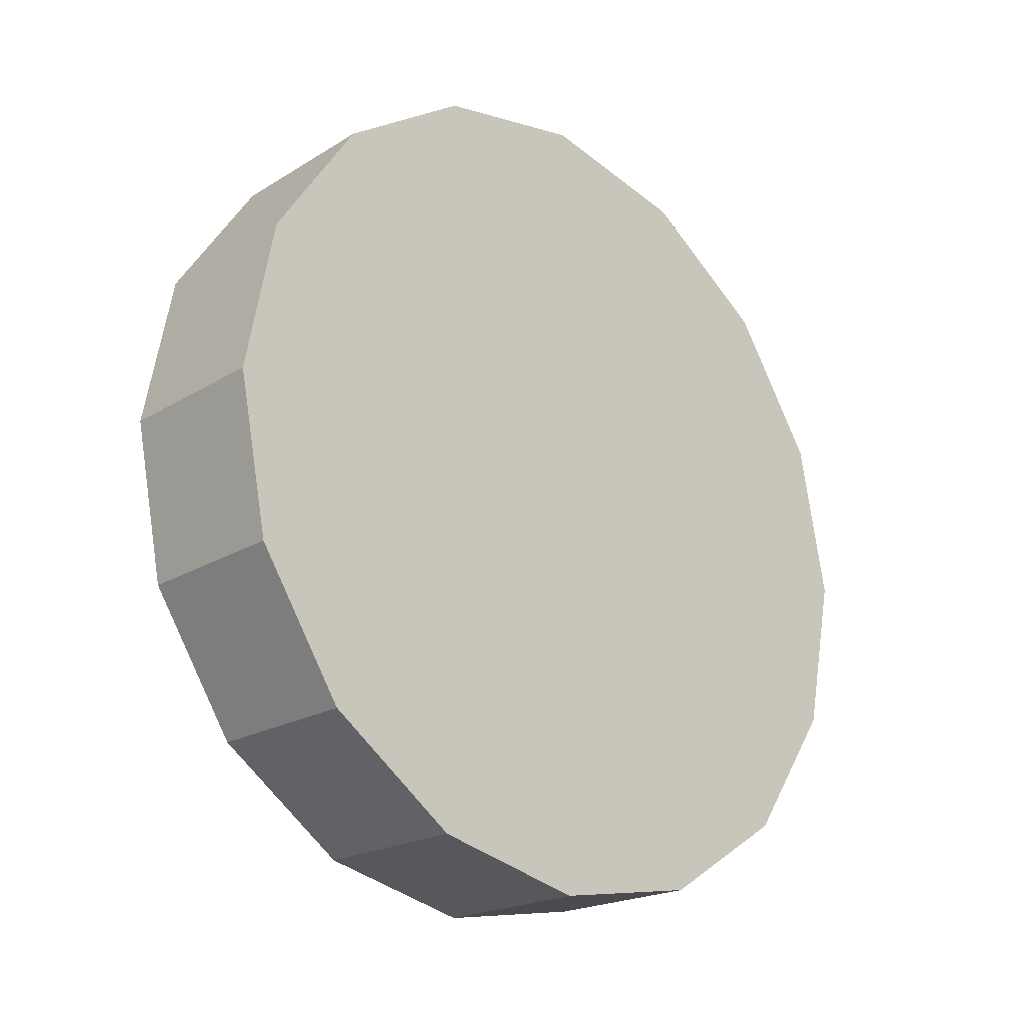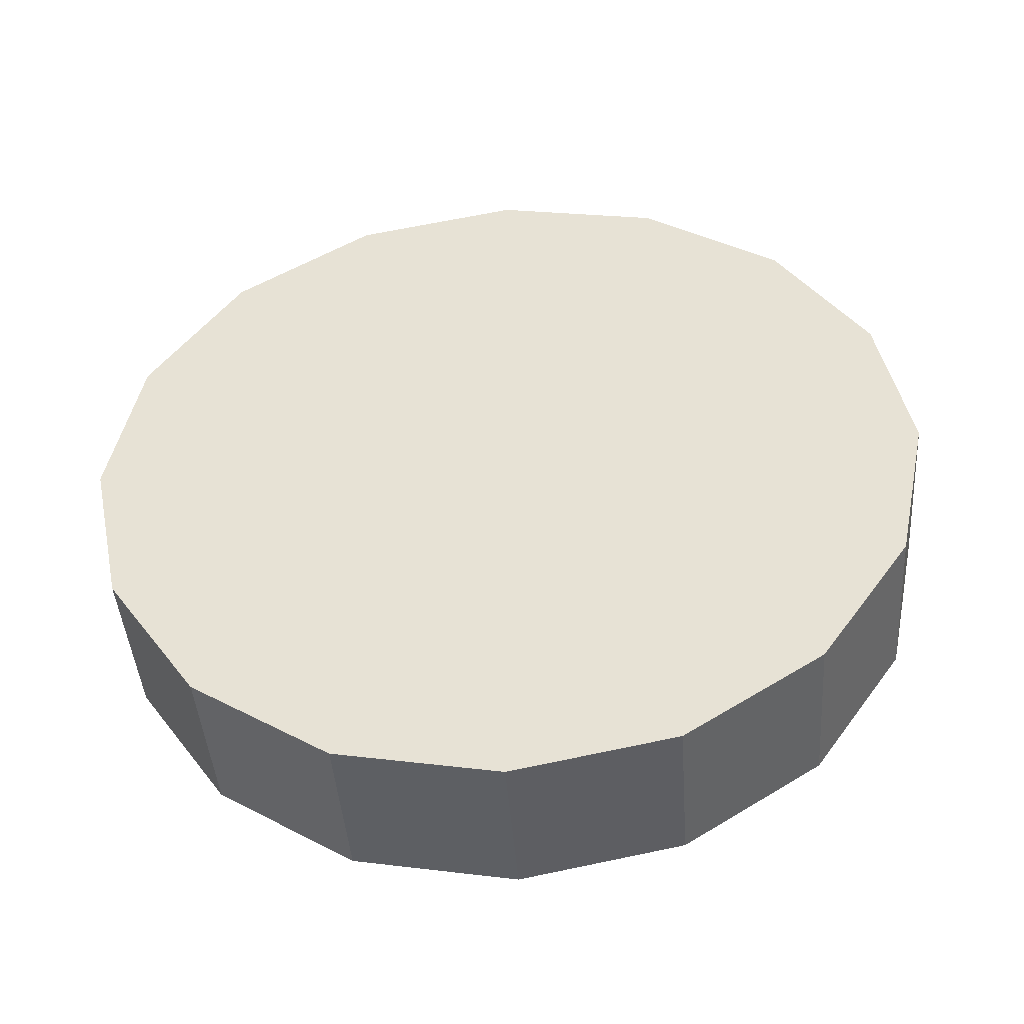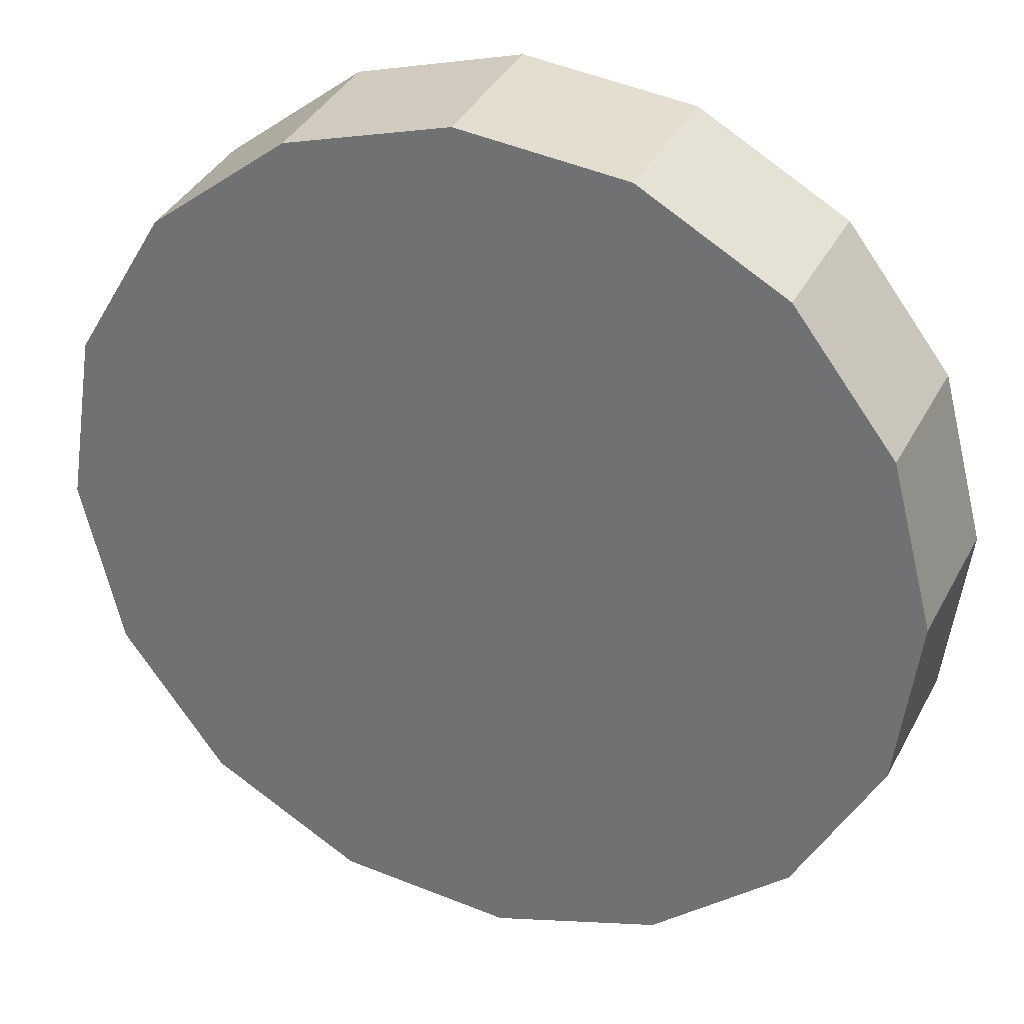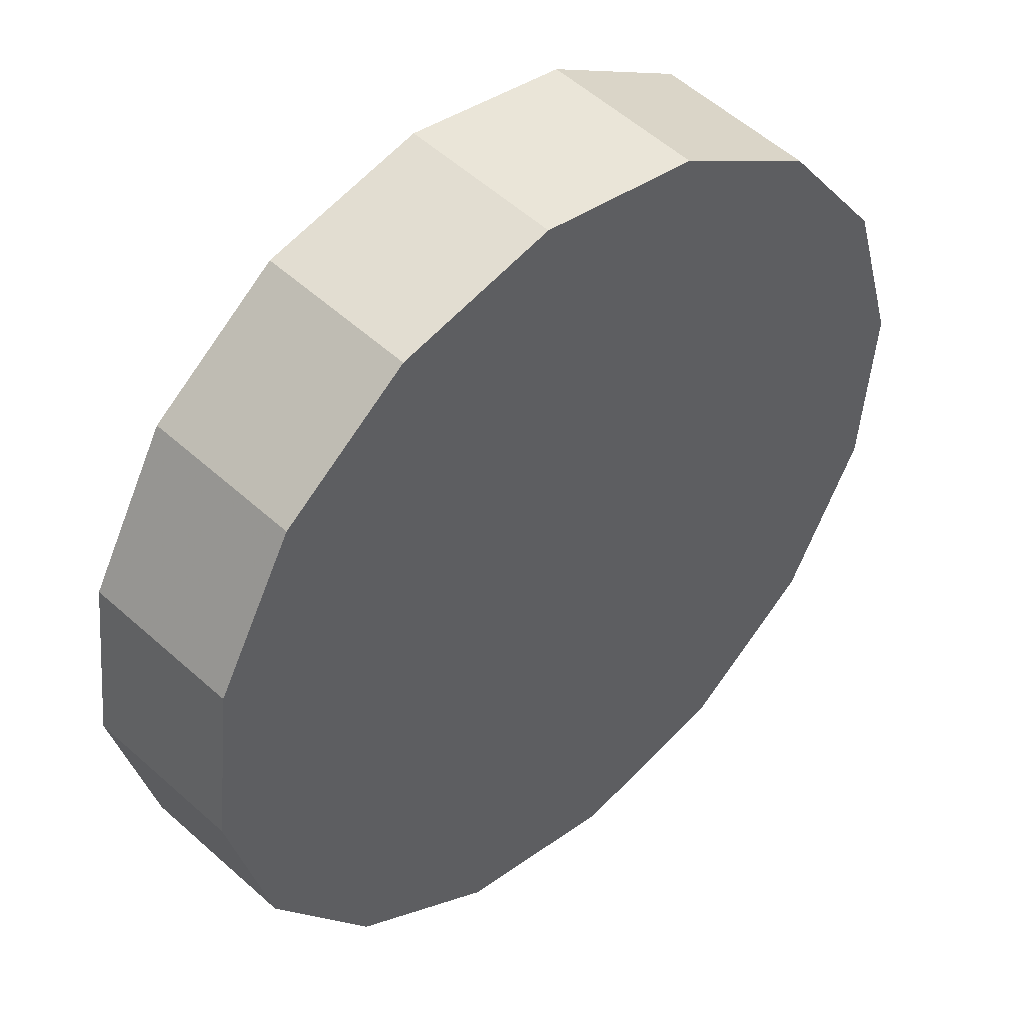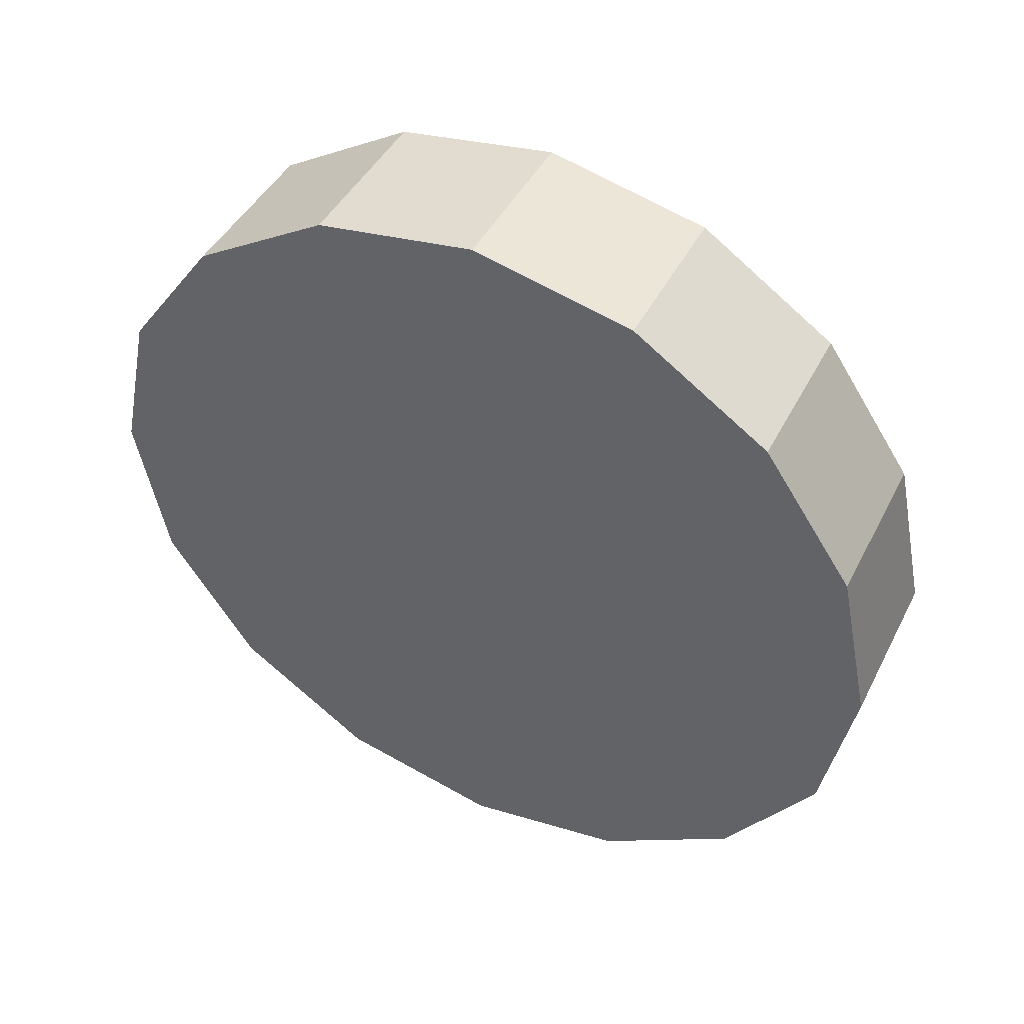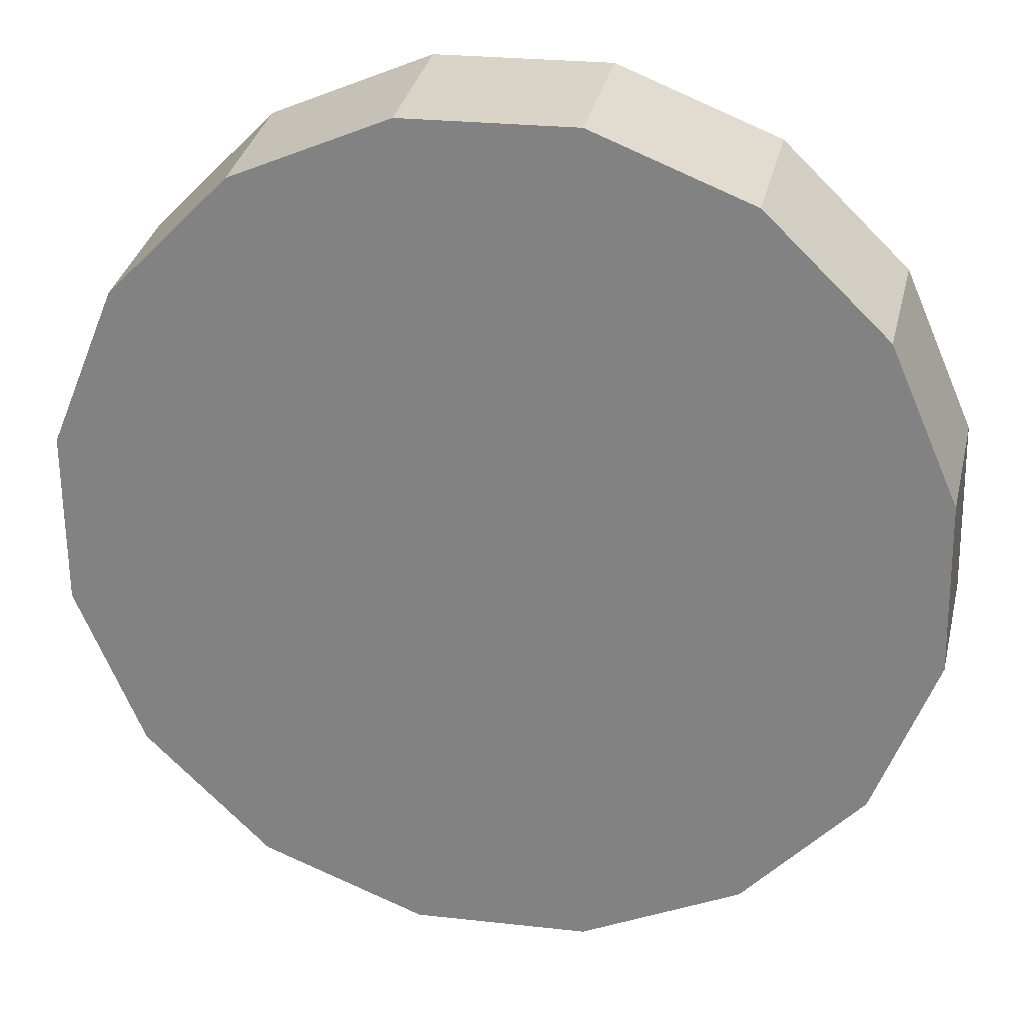
<metadata>
{"format":"obj","ext":"obj","renderer":"f3d","projection":"perspective","resolution":1024,"background":"white","views":[{"elev":-22.1,"azim":-1.5,"up":"+Y"},{"elev":-46.3,"azim":47.2,"up":"+Y"},{"elev":-20.9,"azim":-57.1,"up":"+Z"},{"elev":-40.4,"azim":-176.2,"up":"+Z"},{"elev":46.9,"azim":69.6,"up":"+Y"},{"elev":-20.9,"azim":-73.9,"up":"+Z"}]}
</metadata>
<code>
v -1.302 1.449 2.047
v -1.31 1.502 2.054
v -1.332 1.547 2.075
v -1.365 1.578 2.105
v -1.404 1.588 2.142
v -1.443 1.578 2.178
v -1.477 1.547 2.209
v -1.499 1.502 2.229
v -1.507 1.449 2.237
v -1.499 1.395 2.229
v -1.477 1.35 2.209
v -1.443 1.32 2.178
v -1.404 1.309 2.142
v -1.365 1.32 2.105
v -1.332 1.35 2.075
v -1.31 1.395 2.054
v -1.404 1.449 2.142
v -1.404 1.449 2.142
v -1.404 1.449 2.142
v -1.404 1.449 2.142
v -1.404 1.449 2.142
v -1.404 1.449 2.142
v -1.404 1.449 2.142
v -1.404 1.449 2.142
v -1.404 1.449 2.142
v -1.404 1.449 2.142
v -1.404 1.449 2.142
v -1.404 1.449 2.142
v -1.404 1.449 2.142
v -1.404 1.449 2.142
v -1.404 1.449 2.142
v -1.404 1.449 2.142
v -1.264 1.449 2.086
v -1.272 1.503 2.093
v -1.294 1.548 2.114
v -1.328 1.579 2.145
v -1.367 1.59 2.182
v -1.407 1.579 2.218
v -1.44 1.548 2.25
v -1.463 1.503 2.27
v -1.471 1.449 2.278
v -1.463 1.395 2.27
v -1.44 1.349 2.25
v -1.407 1.318 2.218
v -1.367 1.307 2.182
v -1.328 1.318 2.145
v -1.294 1.349 2.114
v -1.272 1.395 2.093
v -1.367 1.449 2.182
v -1.367 1.449 2.182
v -1.367 1.449 2.182
v -1.367 1.449 2.182
v -1.367 1.449 2.182
v -1.367 1.449 2.182
v -1.367 1.449 2.182
v -1.367 1.449 2.182
v -1.367 1.449 2.182
v -1.367 1.449 2.182
v -1.367 1.449 2.182
v -1.367 1.449 2.182
v -1.367 1.449 2.182
v -1.367 1.449 2.182
v -1.367 1.449 2.182
v -1.367 1.449 2.182
f 33 34 49
f 49 34 50
f 34 35 50
f 50 35 51
f 35 36 51
f 51 36 52
f 36 37 52
f 52 37 53
f 37 38 53
f 53 38 54
f 38 39 54
f 54 39 55
f 39 40 55
f 55 40 56
f 40 41 56
f 56 41 57
f 41 42 57
f 57 42 58
f 42 43 58
f 58 43 59
f 43 44 59
f 59 44 60
f 44 45 60
f 60 45 61
f 45 46 61
f 61 46 62
f 46 47 62
f 62 47 63
f 47 48 63
f 63 48 64
f 48 33 64
f 64 33 49
f 2 1 17
f 2 17 18
f 3 2 18
f 3 18 19
f 4 3 19
f 4 19 20
f 5 4 20
f 5 20 21
f 6 5 21
f 6 21 22
f 7 6 22
f 7 22 23
f 8 7 23
f 8 23 24
f 9 8 24
f 9 24 25
f 10 9 25
f 10 25 26
f 11 10 26
f 11 26 27
f 12 11 27
f 12 27 28
f 13 12 28
f 13 28 29
f 14 13 29
f 14 29 30
f 15 14 30
f 15 30 31
f 16 15 31
f 16 31 32
f 1 16 32
f 1 32 17
f 49 50 17
f 17 50 18
f 50 51 18
f 18 51 19
f 51 52 19
f 19 52 20
f 52 53 20
f 20 53 21
f 53 54 21
f 21 54 22
f 54 55 22
f 22 55 23
f 55 56 23
f 23 56 24
f 56 57 24
f 24 57 25
f 57 58 25
f 25 58 26
f 58 59 26
f 26 59 27
f 59 60 27
f 27 60 28
f 60 61 28
f 28 61 29
f 61 62 29
f 29 62 30
f 62 63 30
f 30 63 31
f 63 64 31
f 31 64 32
f 64 49 32
f 32 49 17
f 1 2 33
f 33 2 34
f 2 3 34
f 34 3 35
f 3 4 35
f 35 4 36
f 4 5 36
f 36 5 37
f 5 6 37
f 37 6 38
f 6 7 38
f 38 7 39
f 7 8 39
f 39 8 40
f 8 9 40
f 40 9 41
f 9 10 41
f 41 10 42
f 10 11 42
f 42 11 43
f 11 12 43
f 43 12 44
f 12 13 44
f 44 13 45
f 13 14 45
f 45 14 46
f 14 15 46
f 46 15 47
f 15 16 47
f 47 16 48
f 16 1 48
f 48 1 33

</code>
